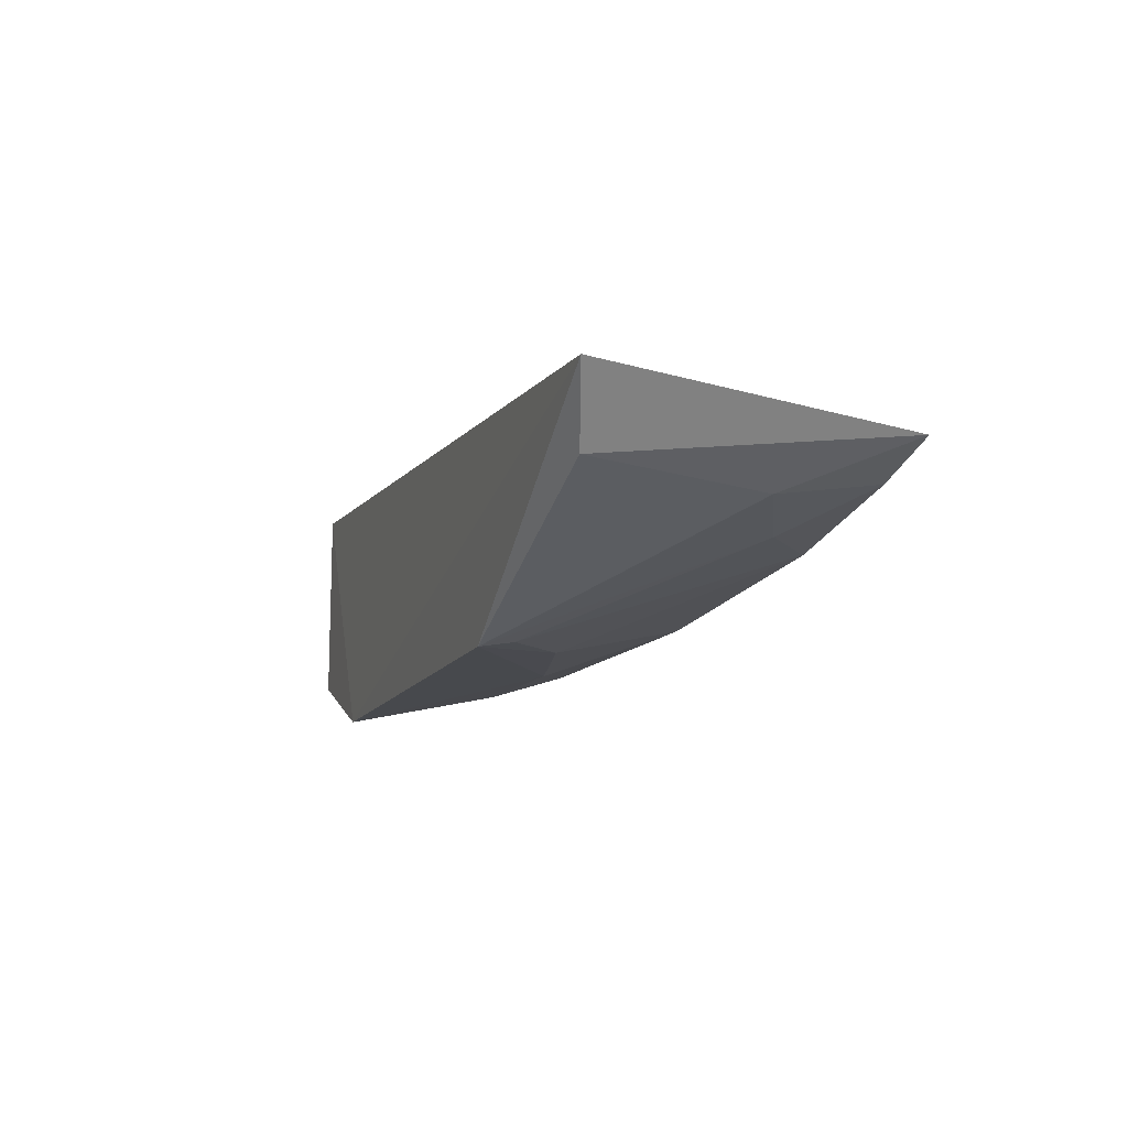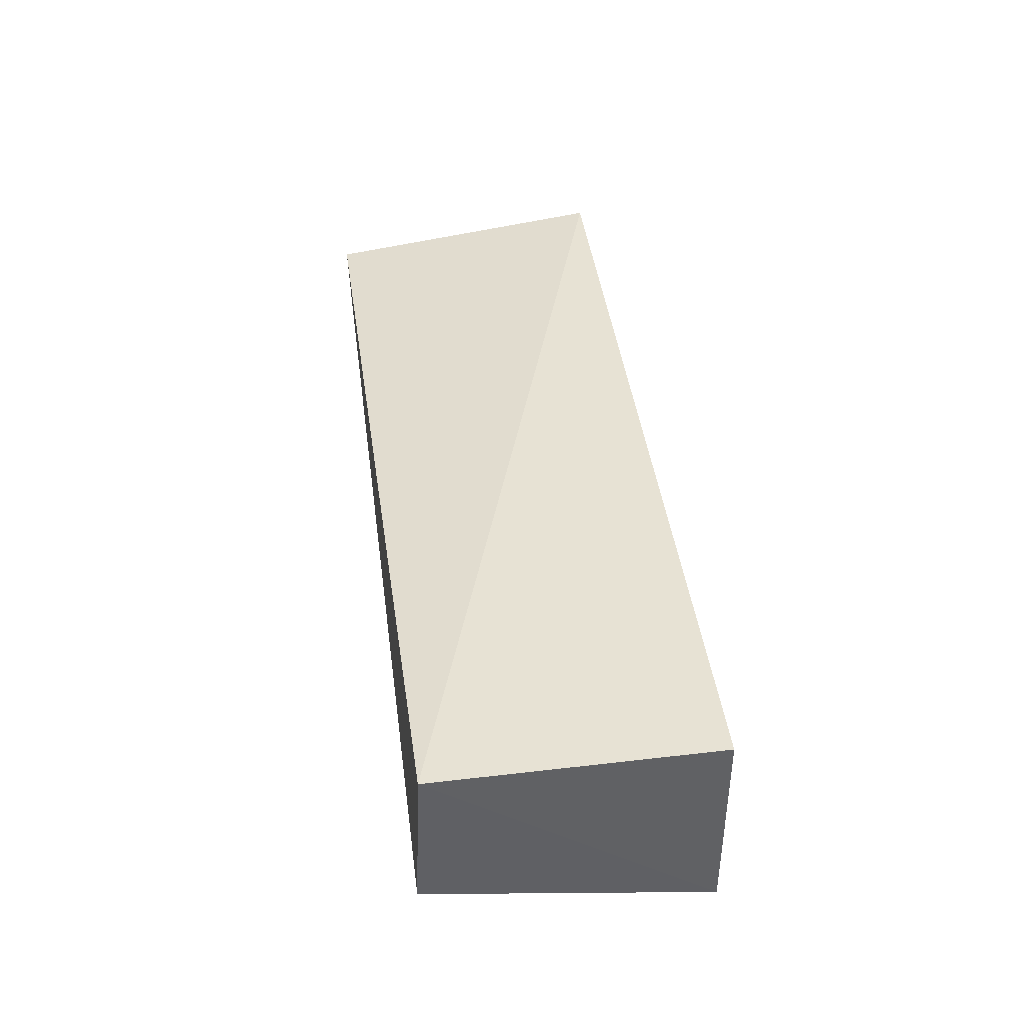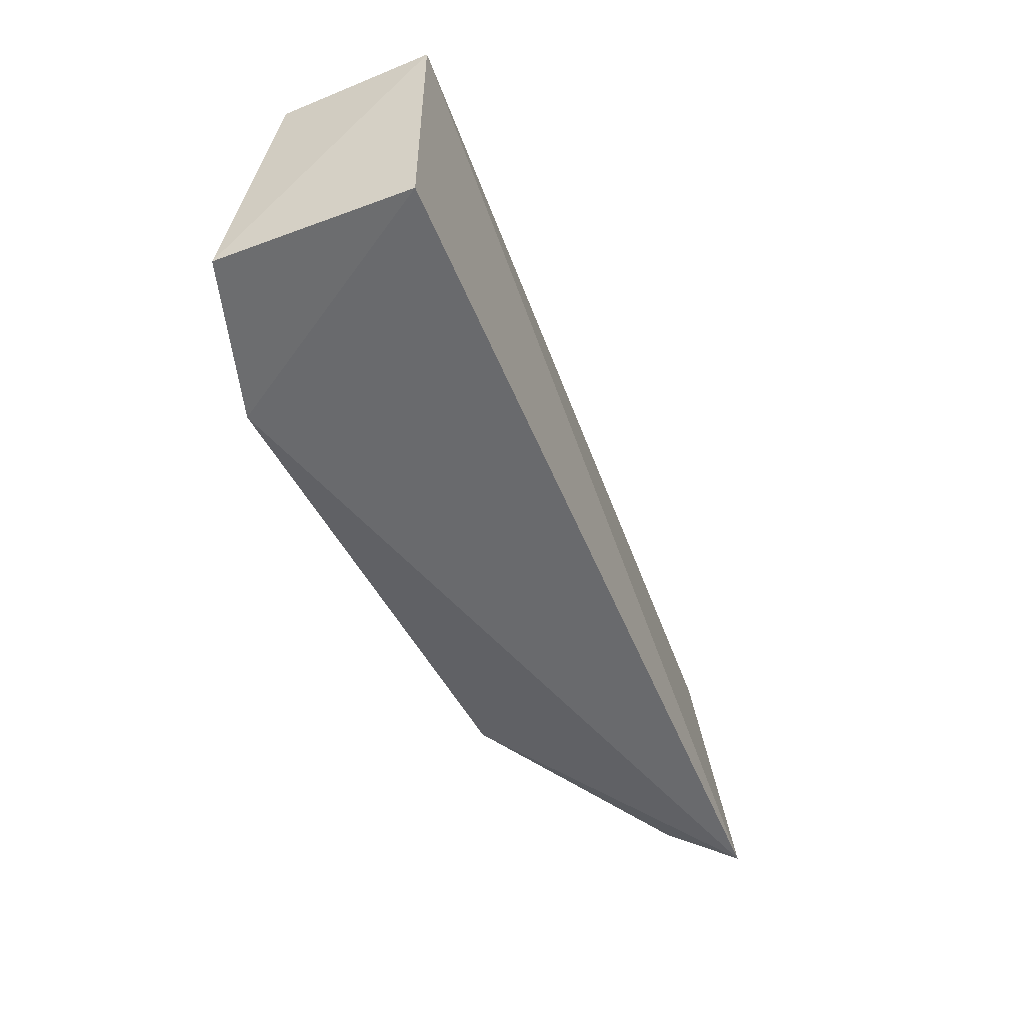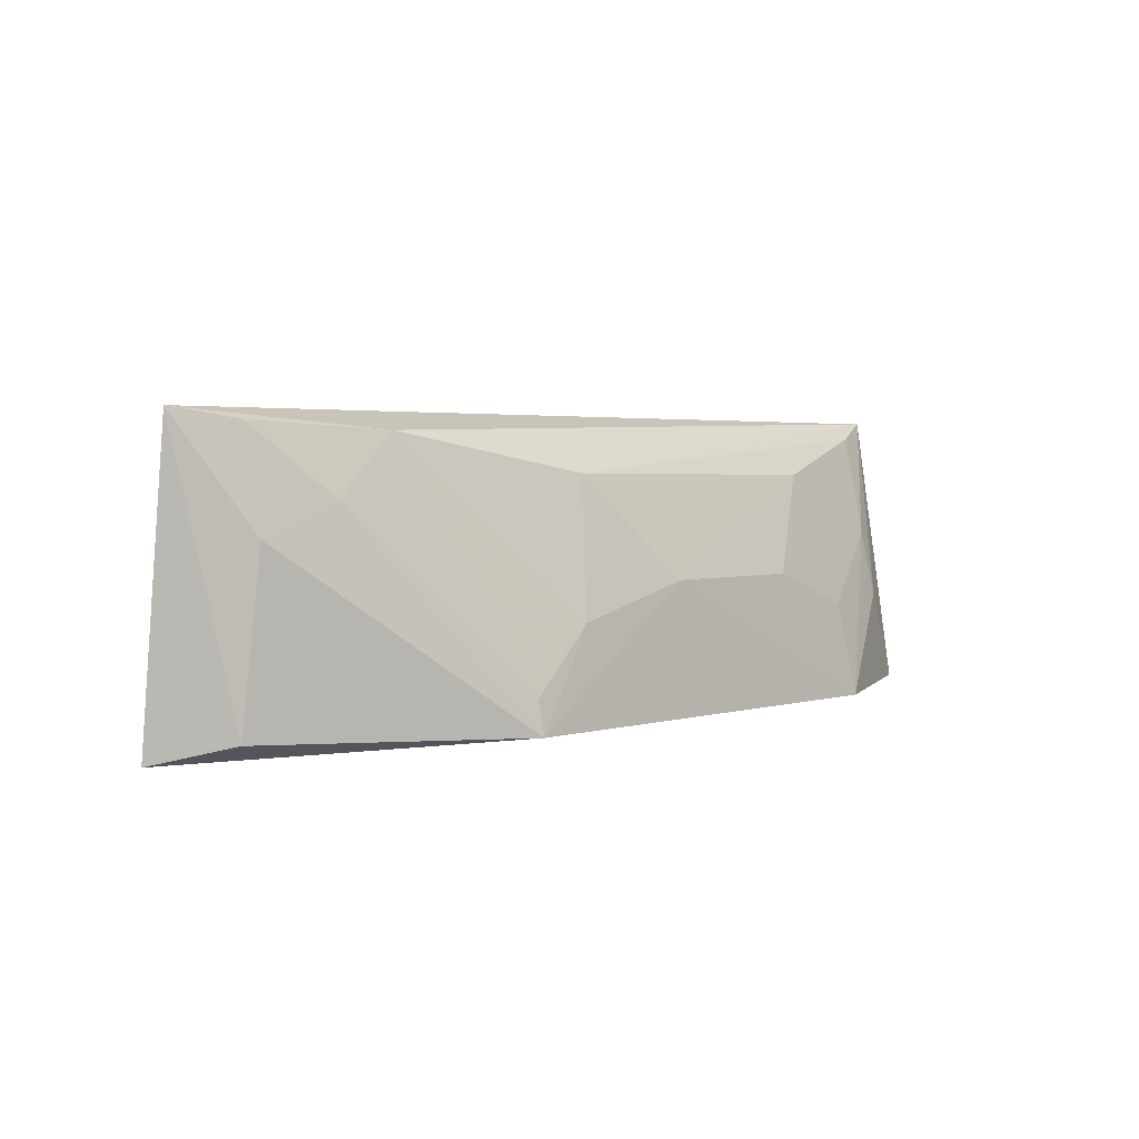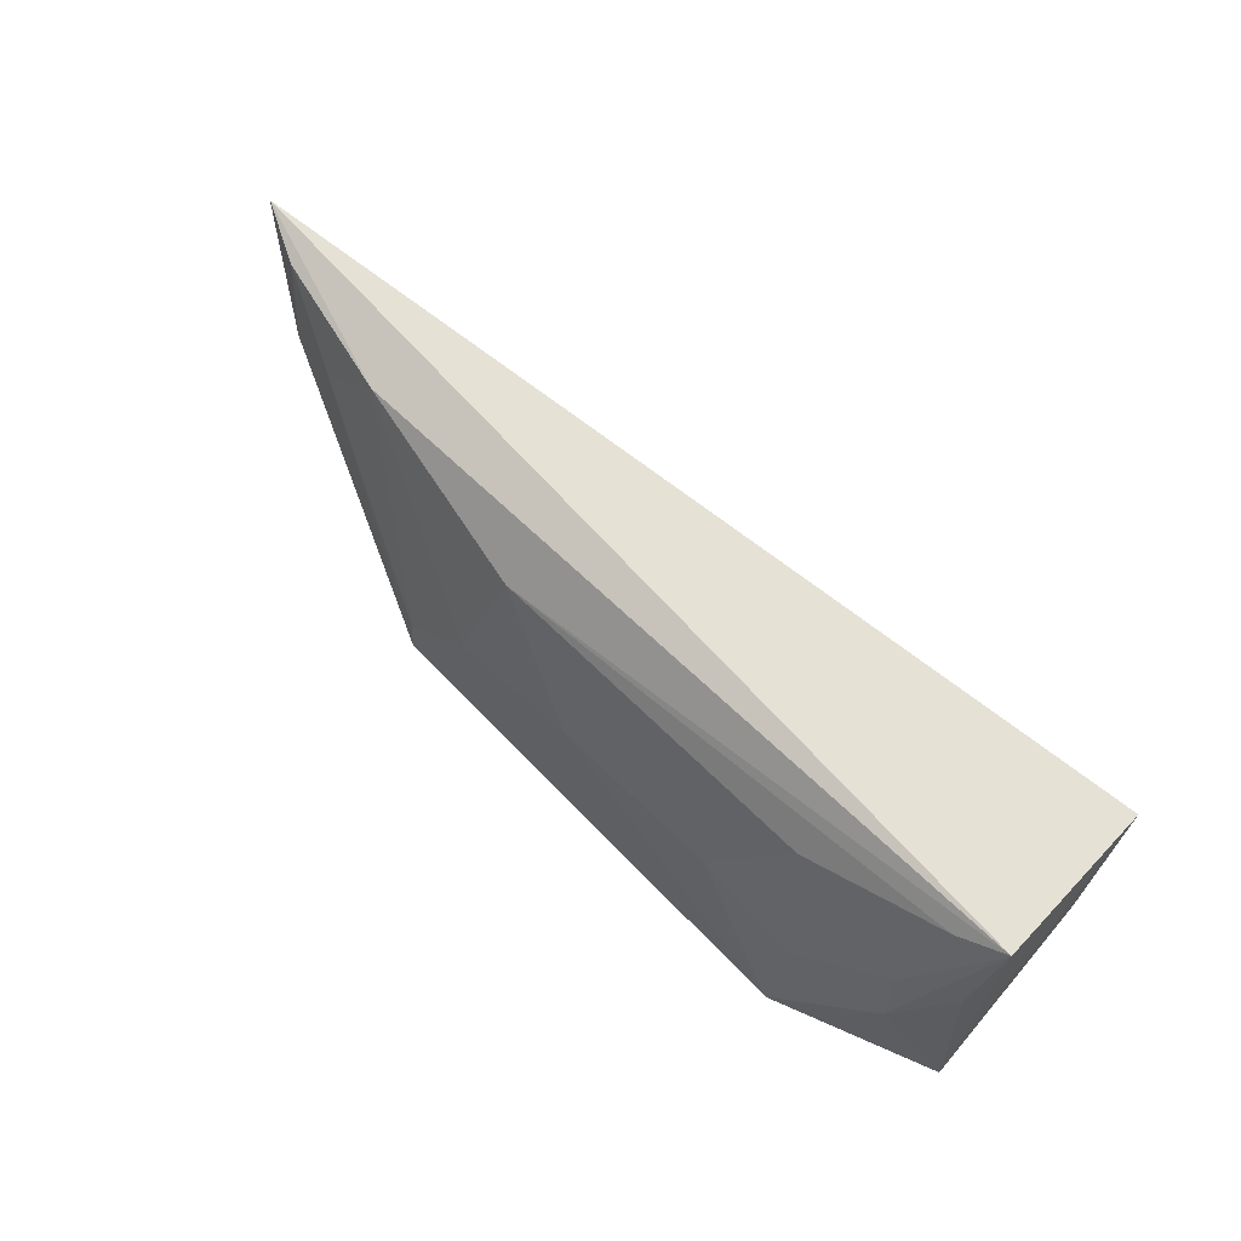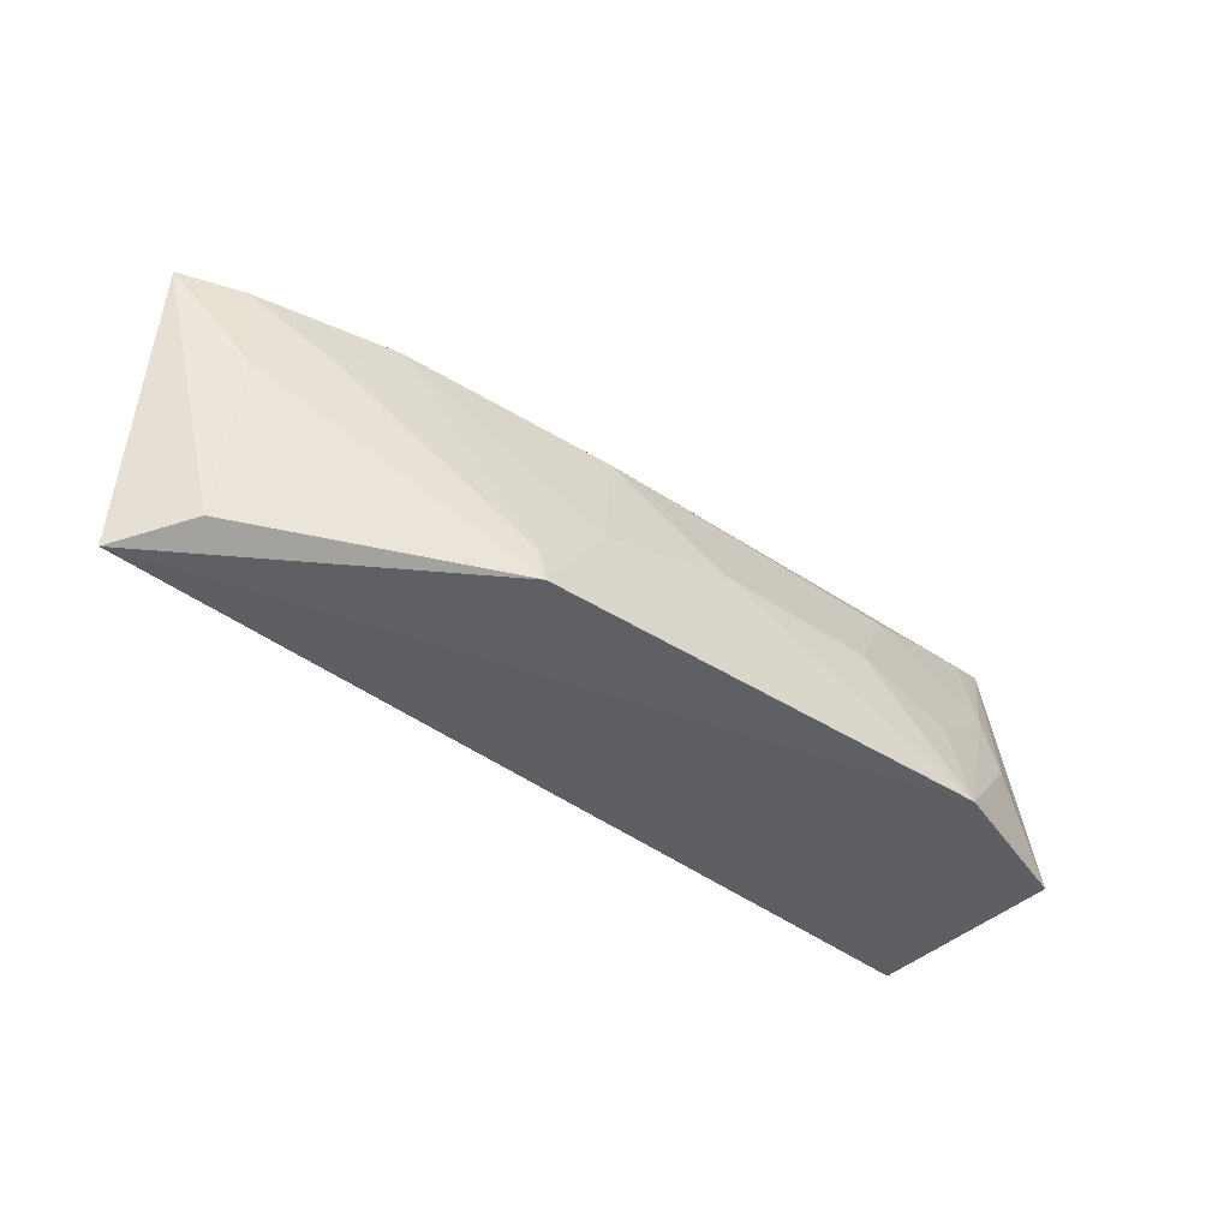
<metadata>
{"format":"obj","ext":"obj","renderer":"f3d","projection":"perspective","resolution":1024,"background":"white","views":[{"elev":-11.7,"azim":-109.5,"up":"+Y"},{"elev":44.2,"azim":82.2,"up":"+Y"},{"elev":-52.0,"azim":116.1,"up":"+Z"},{"elev":2.5,"azim":-48.6,"up":"+Z"},{"elev":67.3,"azim":44.7,"up":"+Z"},{"elev":-42.3,"azim":-39.1,"up":"+Z"}]}
</metadata>
<code>
v 0.1346 -0.1075 0.2158
v 0.165 -0.1043 0.1451
v 0.159 -0.01792 0.2651
v -0.241 -0.06257 0.2667
v -0.1099 -0.1244 0.1418
v 0.1606 -0.08758 0.2681
v 0.09699 -0.1294 0.1423
v -0.24 -0.04653 0.137
v -0.06639 -0.1056 0.2432
v 0.1374 -0.1126 0.1867
v 0.159 -0.01792 0.1439
v -0.2167 -0.07424 0.1449
v 0.08144 -0.1052 0.2429
v -0.02182 -0.1208 0.1989
v -0.1555 -0.08917 0.2591
v 0.157 -0.09745 0.2201
v -0.2131 -0.08138 0.2192
v 0.1412 -0.09361 0.2601
v 0.05198 -0.1204 0.199
v -0.08041 -0.1201 0.184
v -0.2157 -0.07494 0.2621
v 0.09567 -0.1203 0.1839
v -0.111 -0.122 0.1564
v -0.1833 -0.08979 0.2332
f 6 3 4
f 6 2 3
f 8 7 5
f 8 4 3
f 10 6 1
f 10 7 2
f 10 1 7
f 11 8 3
f 11 3 2
f 11 2 7
f 11 7 8
f 12 8 5
f 12 4 8
f 14 5 7
f 14 13 9
f 15 9 6
f 15 6 4
f 16 10 2
f 16 2 6
f 16 6 10
f 17 12 5
f 17 4 12
f 18 13 1
f 18 1 6
f 18 6 9
f 18 9 13
f 19 1 13
f 19 14 7
f 19 13 14
f 20 14 9
f 20 5 14
f 20 9 15
f 21 15 4
f 21 4 17
f 22 19 7
f 22 7 1
f 22 1 19
f 23 20 15
f 23 5 20
f 24 21 17
f 24 17 5
f 24 5 23
f 24 23 15
f 24 15 21

</code>
